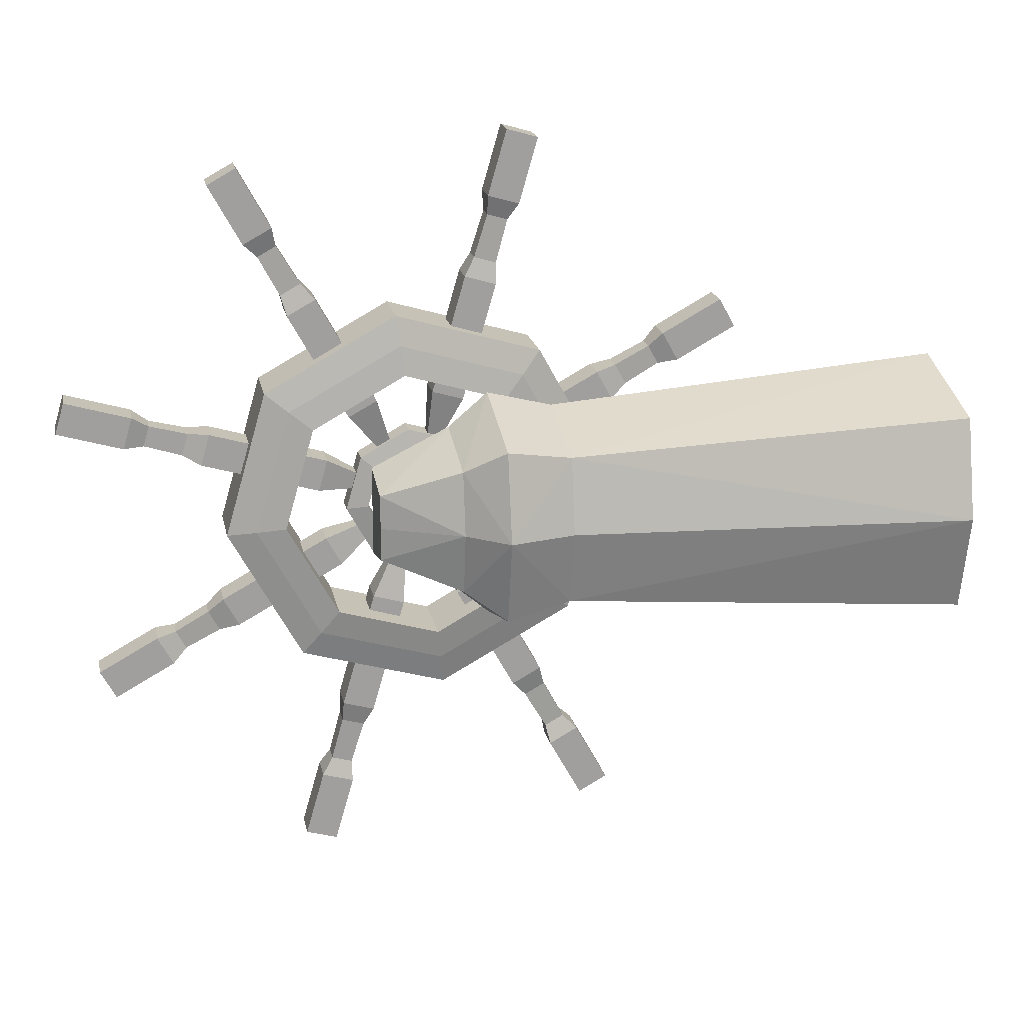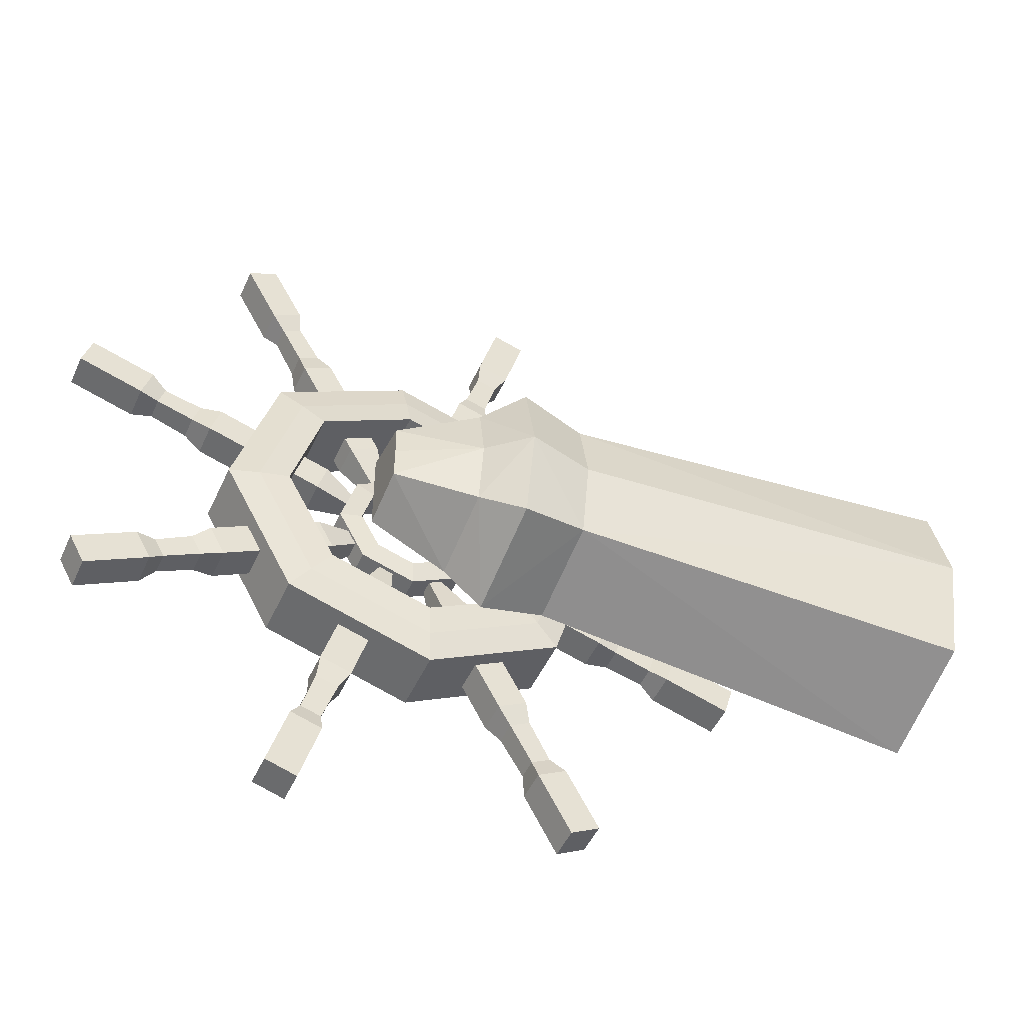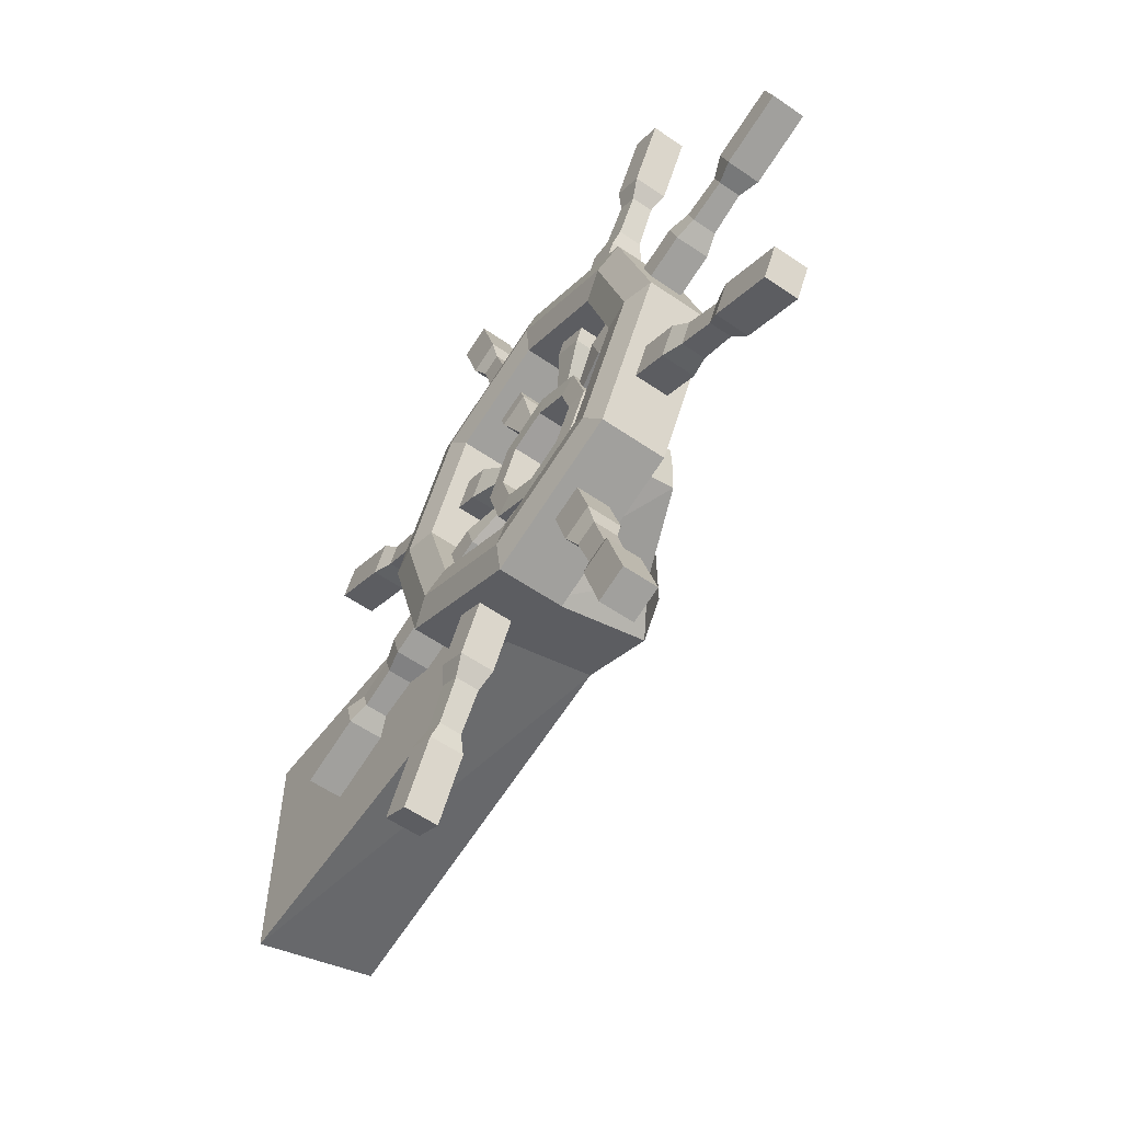
<metadata>
{"format":"obj","ext":"obj","renderer":"f3d","projection":"perspective","resolution":1024,"background":"white","views":[{"elev":18.8,"azim":-101.2,"up":"+Z"},{"elev":-49.3,"azim":-114.0,"up":"+Z"},{"elev":-57.9,"azim":144.5,"up":"+Z"}]}
</metadata>
<code>
v 0.1113 0.639 -0.03652
v 0.1094 0.5858 0.02994
v 0.0037 0.639 -0.03652
v 0.01921 0.5858 0.02994
v 0.1185 0.6124 -0.003289
v 0.0101 0.6124 -0.003289
v 0.08244 0.7173 -0.1345
v 0.08176 0.6976 -0.1099
v 0.04258 0.7173 -0.1345
v 0.04833 0.6976 -0.1099
v 0.1113 0.919 -0.06754
v 0.1113 0.7855 0.005959
v 0.1094 0.9855 -0.01435
v 0.0037 0.919 -0.06754
v 0.003698 0.7855 0.005959
v 0.01921 0.9855 -0.01435
v 0.01922 0.7948 0.09057
v 0.1094 0.7948 0.09057
v 0.1185 0.9523 -0.04095
v 0.1185 0.7901 0.04826
v 0.0101 0.9523 -0.04095
v 0.0101 0.7901 0.04826
v 0.08244 0.8212 -0.146
v 0.08244 0.7716 -0.1188
v 0.08176 0.8458 -0.1263
v 0.04258 0.8212 -0.146
v 0.04258 0.7716 -0.1188
v 0.04833 0.8458 -0.1263
v 0.04833 0.7751 -0.08741
v 0.08176 0.7751 -0.08741
v 0.1113 0.5655 -0.1701
v 0.1113 0.608 -0.3165
v 0.1094 0.4809 -0.1607
v 0.1094 0.5415 -0.3697
v 0.0037 0.5655 -0.1701
v 0.003699 0.608 -0.3165
v 0.01922 0.4809 -0.1607
v 0.01922 0.5415 -0.3697
v 0.1185 0.5232 -0.1654
v 0.1185 0.5748 -0.3431
v 0.0101 0.5232 -0.1654
v 0.0101 0.5748 -0.3431
v 0.08244 0.6901 -0.1839
v 0.08244 0.7058 -0.2381
v 0.08176 0.6587 -0.1804
v 0.08176 0.6812 -0.2578
v 0.04258 0.6901 -0.1839
v 0.04258 0.7058 -0.2381
v 0.04833 0.6587 -0.1804
v 0.04833 0.6812 -0.2578
v 0.1113 0.9615 -0.214
v 0.1113 0.888 -0.3475
v 0.1113 0.7416 -0.39
v 0.1094 1.046 -0.2233
v 0.1094 0.9412 -0.414
v 0.003699 0.9615 -0.214
v 0.003699 0.888 -0.3475
v 0.003699 0.7416 -0.39
v 0.01922 1.046 -0.2233
v 0.01921 0.9412 -0.414
v 0.01922 0.7322 -0.4746
v 0.1094 0.7322 -0.4746
v 0.1185 1.004 -0.2187
v 0.1186 0.9146 -0.3808
v 0.1185 0.7369 -0.4323
v 0.0101 1.004 -0.2187
v 0.0101 0.9146 -0.3808
v 0.0101 0.7369 -0.4323
v 0.08244 0.8369 -0.2002
v 0.08244 0.8097 -0.2496
v 0.08244 0.7554 -0.2653
v 0.08176 0.8683 -0.2036
v 0.08176 0.8294 -0.2742
v 0.04258 0.8369 -0.2002
v 0.04258 0.8097 -0.2496
v 0.04258 0.7554 -0.2653
v 0.04833 0.8683 -0.2036
v 0.04833 0.8294 -0.2742
v 0.04833 0.7519 -0.2966
v 0.08176 0.7519 -0.2966
v 3e-06 0 -0.192
v 3e-06 0.8364 -0.192
v 3e-06 0.6672 -0.192
v 3e-06 0.7241 -0.192
v -0.1755 1e-06 -0.04985
v -0.08117 0.8364 -0.1442
v -0.1755 0 -0.3342
v -0.08117 0.8364 -0.2399
v -0.1629 0.573 -0.192
v 3e-06 0.573 -0.192
v -0.1383 0.7241 -0.192
v -0.1867 0.6672 -0.192
v -0.1221 0.7241 -0.2808
v -0.158 0.6672 -0.3167
v -0.1221 0.7241 -0.1032
v -0.158 0.6672 -0.06734
v -0.08297 0.8364 -0.192
v -0.1404 0.573 -0.2991
v -0.1404 0.573 -0.08495
v -0.2104 0 -0.192
v 3e-06 0 -0.3841
v 3e-06 0.8364 -0.2567
v 1e-06 0 0
v 3e-06 0.8364 -0.1274
v 3e-06 0.6672 -0.02363
v 3e-06 0.7241 -0.07209
v 1e-06 0.6672 -0.3604
v 3e-06 0.7241 -0.312
v 3e-06 0.573 -0.3366
v 3e-06 0.573 -0.04741
v 0.04091 0.585 0.3343
v 0.04091 0.695 -0.0434
v 0.04091 0.63 0.3474
v 0.04091 0.74 -0.03035
v 0.08775 0.585 0.3343
v 0.08775 0.695 -0.0434
v 0.08775 0.63 0.3474
v 0.08775 0.74 -0.03035
v 0.04091 0.6572 0.2536
v 0.04784 0.6763 0.1644
v 0.04091 0.6911 0.1382
v 0.04091 0.6122 0.2405
v 0.04784 0.6446 0.1552
v 0.04091 0.6462 0.1251
v 0.08775 0.6122 0.2405
v 0.08082 0.6446 0.1552
v 0.08775 0.6462 0.1251
v 0.08775 0.6911 0.1382
v 0.08082 0.6763 0.1644
v 0.08775 0.6572 0.2536
v 0.04913 0.6568 0.2253
v 0.04913 0.6276 0.2168
v 0.07953 0.6276 0.2168
v 0.07953 0.6568 0.2253
v 0.07238 0.7469 -0.1089
v 0.05628 0.7469 -0.1089
v 0.05628 0.7314 -0.1134
v 0.07238 0.7314 -0.1134
v 0.04091 0.9421 -0.7184
v 0.04091 0.832 -0.3407
v 0.04091 0.8971 -0.7314
v 0.04091 0.787 -0.3537
v 0.08775 0.9421 -0.7184
v 0.08775 0.832 -0.3407
v 0.08775 0.8971 -0.7314
v 0.08775 0.787 -0.3537
v 0.04091 0.8699 -0.6376
v 0.04783 0.8507 -0.5485
v 0.04091 0.8359 -0.5222
v 0.04091 0.9149 -0.6246
v 0.04784 0.8824 -0.5393
v 0.04091 0.8809 -0.5092
v 0.08775 0.9149 -0.6246
v 0.08082 0.8824 -0.5393
v 0.08775 0.8809 -0.5092
v 0.08775 0.8359 -0.5222
v 0.08082 0.8507 -0.5485
v 0.08775 0.8699 -0.6376
v 0.04913 0.8702 -0.6093
v 0.04913 0.8994 -0.6009
v 0.07953 0.8994 -0.6009
v 0.07953 0.8702 -0.6093
v 0.07238 0.7802 -0.2751
v 0.05627 0.7802 -0.2751
v 0.05627 0.7956 -0.2707
v 0.07238 0.7956 -0.2707
v 0.04091 1.239 -0.4303
v 0.04091 0.9006 -0.2447
v 0.04091 1.216 -0.4713
v 0.04091 0.878 -0.2858
v 0.08775 1.239 -0.4303
v 0.08775 0.9006 -0.2447
v 0.08775 1.216 -0.4713
v 0.08775 0.878 -0.2858
v 0.04091 1.13 -0.4242
v 0.04783 1.061 -0.3784
v 0.04091 1.032 -0.3704
v 0.04091 1.153 -0.3832
v 0.04784 1.077 -0.3495
v 0.04091 1.054 -0.3293
v 0.08775 1.153 -0.3832
v 0.08082 1.077 -0.3495
v 0.08775 1.054 -0.3293
v 0.08775 1.032 -0.3704
v 0.08082 1.061 -0.3784
v 0.08775 1.13 -0.4242
v 0.04913 1.111 -0.4039
v 0.04913 1.125 -0.3773
v 0.07953 1.125 -0.3773
v 0.07953 1.111 -0.4039
v 0.07238 0.8247 -0.239
v 0.05627 0.8247 -0.239
v 0.05627 0.8325 -0.2249
v 0.07238 0.8325 -0.2249
v 0.04091 1.279 -0.06359
v 0.04091 0.9088 -0.1706
v 0.04091 1.266 -0.01861
v 0.04091 0.8957 -0.1256
v 0.08775 1.279 -0.06359
v 0.08775 0.9088 -0.1706
v 0.08775 1.266 -0.01861
v 0.08775 0.8957 -0.1256
v 0.04091 1.172 -0.04581
v 0.04784 1.094 -0.07522
v 0.04091 1.064 -0.07674
v 0.04091 1.185 -0.0908
v 0.04783 1.104 -0.1069
v 0.04091 1.077 -0.1217
v 0.08775 1.185 -0.0908
v 0.08082 1.104 -0.1069
v 0.08775 1.077 -0.1217
v 0.08775 1.064 -0.07674
v 0.08082 1.094 -0.07522
v 0.08775 1.172 -0.04581
v 0.04913 1.149 -0.06126
v 0.04913 1.157 -0.09045
v 0.07953 1.157 -0.09045
v 0.07952 1.149 -0.06126
v 0.07238 0.8368 -0.1589
v 0.05627 0.8368 -0.1589
v 0.05627 0.8413 -0.1743
v 0.07238 0.8413 -0.1743
v 0.04091 1.053 0.2825
v 0.04091 0.8629 -0.062
v 0.04091 1.012 0.305
v 0.04091 0.8218 -0.03942
v 0.08775 1.053 0.2825
v 0.08775 0.8629 -0.062
v 0.08775 1.012 0.305
v 0.08775 0.8218 -0.03942
v 0.04091 0.9648 0.2195
v 0.04783 0.9266 0.1367
v 0.04091 0.9064 0.1143
v 0.04091 1.006 0.1969
v 0.04783 0.9555 0.1208
v 0.04091 0.9475 0.09172
v 0.08775 1.006 0.1969
v 0.08082 0.9555 0.1208
v 0.08775 0.9475 0.09172
v 0.08775 0.9064 0.1143
v 0.08082 0.9266 0.1367
v 0.08775 0.9648 0.2195
v 0.04913 0.959 0.1918
v 0.04913 0.9856 0.1771
v 0.07953 0.9856 0.1771
v 0.07953 0.959 0.1918
v 0.07238 0.798 -0.1146
v 0.05627 0.798 -0.1146
v 0.05627 0.8121 -0.1223
v 0.07238 0.8121 -0.1223
v 0.04091 0.2884 0.04619
v 0.04091 0.6264 -0.1393
v 0.04091 0.311 0.08723
v 0.04091 0.649 -0.09829
v 0.08775 0.2884 0.04619
v 0.08775 0.6264 -0.1393
v 0.08775 0.311 0.08723
v 0.08775 0.649 -0.09829
v 0.04091 0.3966 0.04016
v 0.04783 0.4663 -0.005615
v 0.04091 0.4953 -0.0137
v 0.04091 0.374 -0.000879
v 0.04784 0.4504 -0.03451
v 0.04091 0.4727 -0.05474
v 0.08775 0.374 -0.000879
v 0.08082 0.4504 -0.03451
v 0.08775 0.4727 -0.05474
v 0.08775 0.4953 -0.0137
v 0.08082 0.4663 -0.005615
v 0.08775 0.3966 0.04016
v 0.04913 0.4163 0.01989
v 0.04913 0.4017 -0.006741
v 0.07953 0.4017 -0.006742
v 0.07953 0.4163 0.01989
v 0.07238 0.6989 -0.1428
v 0.05627 0.6989 -0.1428
v 0.05627 0.6911 -0.1569
v 0.07238 0.6911 -0.1569
v 0.04091 0.2478 -0.3205
v 0.04091 0.6182 -0.2134
v 0.04091 0.2609 -0.3654
v 0.04091 0.6313 -0.2584
v 0.08775 0.2478 -0.3205
v 0.08775 0.6182 -0.2134
v 0.08775 0.2609 -0.3654
v 0.08775 0.6313 -0.2584
v 0.04091 0.3546 -0.3382
v 0.04783 0.4327 -0.3088
v 0.04091 0.4628 -0.3073
v 0.04091 0.3416 -0.2933
v 0.04784 0.4235 -0.2772
v 0.04091 0.4497 -0.2623
v 0.08775 0.3416 -0.2933
v 0.08082 0.4235 -0.2772
v 0.08775 0.4497 -0.2623
v 0.08775 0.4628 -0.3073
v 0.08082 0.4327 -0.3088
v 0.08775 0.3546 -0.3382
v 0.04913 0.3784 -0.3228
v 0.04913 0.3699 -0.2936
v 0.07952 0.3699 -0.2936
v 0.07953 0.3784 -0.3228
v 0.07238 0.6923 -0.224
v 0.05628 0.6923 -0.224
v 0.05627 0.6878 -0.2086
v 0.07238 0.6878 -0.2086
v 0.04091 0.4741 -0.6665
v 0.04091 0.6642 -0.3221
v 0.04091 0.5151 -0.6891
v 0.04091 0.7052 -0.3446
v 0.08775 0.4741 -0.6665
v 0.08775 0.6642 -0.3221
v 0.08775 0.5151 -0.6891
v 0.08775 0.7052 -0.3446
v 0.04091 0.5622 -0.6035
v 0.04783 0.6004 -0.5207
v 0.04091 0.6206 -0.4984
v 0.04091 0.5211 -0.581
v 0.04783 0.5715 -0.5048
v 0.04091 0.5796 -0.4758
v 0.08775 0.5211 -0.581
v 0.08082 0.5715 -0.5048
v 0.08775 0.5796 -0.4758
v 0.08775 0.6206 -0.4984
v 0.08082 0.6004 -0.5207
v 0.08775 0.5622 -0.6035
v 0.04913 0.568 -0.5758
v 0.04913 0.5414 -0.5612
v 0.07953 0.5414 -0.5612
v 0.07953 0.568 -0.5758
v 0.07238 0.7291 -0.2695
v 0.05627 0.7291 -0.2695
v 0.05628 0.715 -0.2617
v 0.07238 0.715 -0.2617
f 5 33 39
f 20 2 5
f 33 4 37
f 2 17 4
f 37 6 41
f 6 17 22
f 31 3 1
f 3 12 1
f 12 5 1
f 31 5 39
f 3 22 15
f 35 6 3
f 9 29 27
f 43 8 45
f 8 49 45
f 30 10 8
f 23 30 24
f 47 10 9
f 43 9 7
f 9 24 7
f 54 19 63
f 13 20 19
f 59 13 54
f 13 17 18
f 21 59 66
f 21 17 16
f 51 14 56
f 12 14 11
f 11 20 12
f 51 19 11
f 14 22 21
f 56 21 66
f 26 29 28
f 69 25 23
f 77 25 72
f 25 29 30
f 44 80 71
f 74 28 77
f 69 26 74
f 24 26 23
f 39 34 40
f 40 62 65
f 33 38 34
f 34 61 62
f 41 38 37
f 42 61 38
f 31 36 35
f 53 36 32
f 32 65 53
f 31 40 32
f 36 68 42
f 35 42 41
f 48 79 50
f 43 46 44
f 49 46 45
f 50 80 46
f 70 80 73
f 47 50 49
f 43 48 47
f 44 76 48
f 63 55 54
f 64 62 55
f 55 59 54
f 55 61 60
f 59 67 66
f 60 68 67
f 56 52 51
f 52 58 53
f 53 64 52
f 52 63 51
f 57 68 58
f 56 67 57
f 75 79 76
f 69 73 72
f 73 77 72
f 80 78 73
f 74 78 75
f 74 70 69
f 75 71 70
f 7 30 8
f 98 92 94
f 108 88 102
f 91 86 97
f 110 83 105
f 81 85 100
f 92 93 94
f 81 109 90
f 109 83 90
f 99 92 89
f 92 95 91
f 98 107 109
f 107 93 108
f 102 84 108
f 88 82 102
f 81 87 101
f 101 98 109
f 100 99 89
f 81 110 103
f 103 99 85
f 100 98 87
f 83 106 105
f 84 104 106
f 105 95 96
f 99 105 96
f 86 82 97
f 91 88 93
f 106 86 95
f 108 83 107
f 115 113 111
f 118 138 135
f 113 130 119
f 122 113 119
f 125 111 122
f 117 125 130
f 128 116 118
f 129 127 128
f 134 125 133
f 127 112 116
f 127 123 124
f 125 132 133
f 124 114 112
f 123 121 124
f 122 131 132
f 114 128 118
f 121 129 128
f 119 134 131
f 120 134 129
f 123 131 120
f 133 123 126
f 134 126 129
f 114 135 136
f 116 137 138
f 114 137 112
f 143 141 139
f 146 166 163
f 141 158 147
f 139 147 150
f 153 139 150
f 158 143 153
f 146 155 144
f 157 155 156
f 158 161 162
f 155 140 144
f 155 151 152
f 153 160 161
f 140 149 142
f 152 148 149
f 150 159 160
f 149 146 142
f 149 157 156
f 159 158 162
f 148 162 157
f 151 159 148
f 161 151 154
f 162 154 157
f 142 163 164
f 144 165 166
f 142 165 140
f 167 173 169
f 174 194 191
f 169 186 175
f 178 169 175
f 181 167 178
f 173 181 186
f 174 183 172
f 184 182 183
f 186 189 190
f 172 180 168
f 183 179 180
f 189 178 188
f 168 177 170
f 179 177 180
f 178 187 188
f 177 174 170
f 177 185 184
f 175 190 187
f 176 190 185
f 179 187 176
f 189 179 182
f 190 182 185
f 170 191 192
f 172 193 194
f 170 193 168
f 195 201 199
f 219 200 202
f 203 201 197
f 203 195 206
f 209 195 199
f 214 199 201
f 200 212 202
f 212 210 213
f 217 214 218
f 196 211 200
f 211 207 210
f 216 209 217
f 196 205 208
f 205 207 208
f 216 203 206
f 198 212 205
f 205 213 204
f 218 203 215
f 204 218 215
f 207 215 216
f 207 217 210
f 210 218 213
f 198 219 202
f 200 221 196
f 196 220 198
f 225 227 223
f 230 250 228
f 242 225 231
f 234 225 223
f 234 227 237
f 237 229 242
f 230 239 240
f 239 241 240
f 246 237 242
f 224 239 228
f 236 238 239
f 245 234 237
f 224 233 236
f 233 235 236
f 244 231 234
f 230 233 226
f 233 241 232
f 243 242 231
f 241 243 232
f 235 243 244
f 238 244 245
f 238 246 241
f 226 247 230
f 228 249 224
f 249 226 224
f 251 257 253
f 258 278 275
f 259 257 270
f 262 253 259
f 265 251 262
f 257 265 270
f 258 267 256
f 269 267 268
f 274 265 273
f 256 264 252
f 266 264 267
f 265 272 273
f 252 261 254
f 263 261 264
f 262 271 272
f 261 258 254
f 260 268 261
f 271 270 274
f 260 274 269
f 263 271 260
f 266 272 263
f 274 266 269
f 258 276 254
f 252 278 256
f 254 277 252
f 281 283 279
f 303 284 286
f 298 281 287
f 290 281 279
f 290 283 293
f 293 285 298
f 284 296 286
f 295 297 296
f 302 293 298
f 280 295 284
f 295 291 294
f 301 290 293
f 280 289 292
f 292 288 291
f 299 290 300
f 286 289 282
f 289 297 288
f 299 298 287
f 288 302 299
f 291 299 300
f 291 301 294
f 294 302 297
f 304 286 282
f 306 280 284
f 280 304 282
f 307 313 311
f 314 334 312
f 315 313 309
f 315 307 318
f 321 307 311
f 326 311 313
f 314 323 324
f 323 325 324
f 329 326 330
f 312 320 323
f 320 322 323
f 328 321 329
f 310 320 308
f 320 316 319
f 327 318 328
f 310 324 317
f 317 325 316
f 330 315 327
f 316 330 327
f 319 327 328
f 322 328 329
f 322 330 325
f 310 331 314
f 312 333 308
f 333 310 308
f 5 2 33
f 20 18 2
f 33 2 4
f 2 18 17
f 37 4 6
f 6 4 17
f 31 35 3
f 3 15 12
f 12 20 5
f 31 1 5
f 3 6 22
f 35 41 6
f 9 10 29
f 43 7 8
f 8 10 49
f 30 29 10
f 23 25 30
f 47 49 10
f 43 47 9
f 9 27 24
f 54 13 19
f 13 18 20
f 59 16 13
f 13 16 17
f 21 16 59
f 21 22 17
f 51 11 14
f 12 15 14
f 11 19 20
f 51 63 19
f 14 15 22
f 56 14 21
f 26 27 29
f 69 72 25
f 77 28 25
f 25 28 29
f 44 46 80
f 74 26 28
f 69 23 26
f 24 27 26
f 39 33 34
f 40 34 62
f 33 37 38
f 34 38 61
f 41 42 38
f 42 68 61
f 31 32 36
f 53 58 36
f 32 40 65
f 31 39 40
f 36 58 68
f 35 36 42
f 48 76 79
f 43 45 46
f 49 50 46
f 50 79 80
f 70 71 80
f 47 48 50
f 43 44 48
f 44 71 76
f 63 64 55
f 64 65 62
f 55 60 59
f 55 62 61
f 59 60 67
f 60 61 68
f 56 57 52
f 52 57 58
f 53 65 64
f 52 64 63
f 57 67 68
f 56 66 67
f 75 78 79
f 69 70 73
f 73 78 77
f 80 79 78
f 74 77 78
f 74 75 70
f 75 76 71
f 7 24 30
f 98 89 92
f 108 93 88
f 91 95 86
f 110 90 83
f 81 103 85
f 92 91 93
f 81 101 109
f 109 107 83
f 99 96 92
f 92 96 95
f 98 94 107
f 107 94 93
f 102 82 84
f 88 97 82
f 81 100 87
f 101 87 98
f 100 85 99
f 81 90 110
f 103 110 99
f 100 89 98
f 83 84 106
f 84 82 104
f 105 106 95
f 99 110 105
f 86 104 82
f 91 97 88
f 106 104 86
f 108 84 83
f 115 117 113
f 118 116 138
f 113 117 130
f 122 111 113
f 125 115 111
f 117 115 125
f 128 127 116
f 129 126 127
f 134 130 125
f 127 124 112
f 127 126 123
f 125 122 132
f 124 121 114
f 123 120 121
f 122 119 131
f 114 121 128
f 121 120 129
f 119 130 134
f 120 131 134
f 123 132 131
f 133 132 123
f 134 133 126
f 114 118 135
f 116 112 137
f 114 136 137
f 143 145 141
f 146 144 166
f 141 145 158
f 139 141 147
f 153 143 139
f 158 145 143
f 146 156 155
f 157 154 155
f 158 153 161
f 155 152 140
f 155 154 151
f 153 150 160
f 140 152 149
f 152 151 148
f 150 147 159
f 149 156 146
f 149 148 157
f 159 147 158
f 148 159 162
f 151 160 159
f 161 160 151
f 162 161 154
f 142 146 163
f 144 140 165
f 142 164 165
f 167 171 173
f 174 172 194
f 169 173 186
f 178 167 169
f 181 171 167
f 173 171 181
f 174 184 183
f 184 185 182
f 186 181 189
f 172 183 180
f 183 182 179
f 189 181 178
f 168 180 177
f 179 176 177
f 178 175 187
f 177 184 174
f 177 176 185
f 175 186 190
f 176 187 190
f 179 188 187
f 189 188 179
f 190 189 182
f 170 174 191
f 172 168 193
f 170 192 193
f 195 197 201
f 219 222 200
f 203 214 201
f 203 197 195
f 209 206 195
f 214 209 199
f 200 211 212
f 212 211 210
f 217 209 214
f 196 208 211
f 211 208 207
f 216 206 209
f 196 198 205
f 205 204 207
f 216 215 203
f 198 202 212
f 205 212 213
f 218 214 203
f 204 213 218
f 207 204 215
f 207 216 217
f 210 217 218
f 198 220 219
f 200 222 221
f 196 221 220
f 225 229 227
f 230 247 250
f 242 229 225
f 234 231 225
f 234 223 227
f 237 227 229
f 230 228 239
f 239 238 241
f 246 245 237
f 224 236 239
f 236 235 238
f 245 244 234
f 224 226 233
f 233 232 235
f 244 243 231
f 230 240 233
f 233 240 241
f 243 246 242
f 241 246 243
f 235 232 243
f 238 235 244
f 238 245 246
f 226 248 247
f 228 250 249
f 249 248 226
f 251 255 257
f 258 256 278
f 259 253 257
f 262 251 253
f 265 255 251
f 257 255 265
f 258 268 267
f 269 266 267
f 274 270 265
f 256 267 264
f 266 263 264
f 265 262 272
f 252 264 261
f 263 260 261
f 262 259 271
f 261 268 258
f 260 269 268
f 271 259 270
f 260 271 274
f 263 272 271
f 266 273 272
f 274 273 266
f 258 275 276
f 252 277 278
f 254 276 277
f 281 285 283
f 303 306 284
f 298 285 281
f 290 287 281
f 290 279 283
f 293 283 285
f 284 295 296
f 295 294 297
f 302 301 293
f 280 292 295
f 295 292 291
f 301 300 290
f 280 282 289
f 292 289 288
f 299 287 290
f 286 296 289
f 289 296 297
f 299 302 298
f 288 297 302
f 291 288 299
f 291 300 301
f 294 301 302
f 304 303 286
f 306 305 280
f 280 305 304
f 307 309 313
f 314 331 334
f 315 326 313
f 315 309 307
f 321 318 307
f 326 321 311
f 314 312 323
f 323 322 325
f 329 321 326
f 312 308 320
f 320 319 322
f 328 318 321
f 310 317 320
f 320 317 316
f 327 315 318
f 310 314 324
f 317 324 325
f 330 326 315
f 316 325 330
f 319 316 327
f 322 319 328
f 322 329 330
f 310 332 331
f 312 334 333
f 333 332 310

</code>
